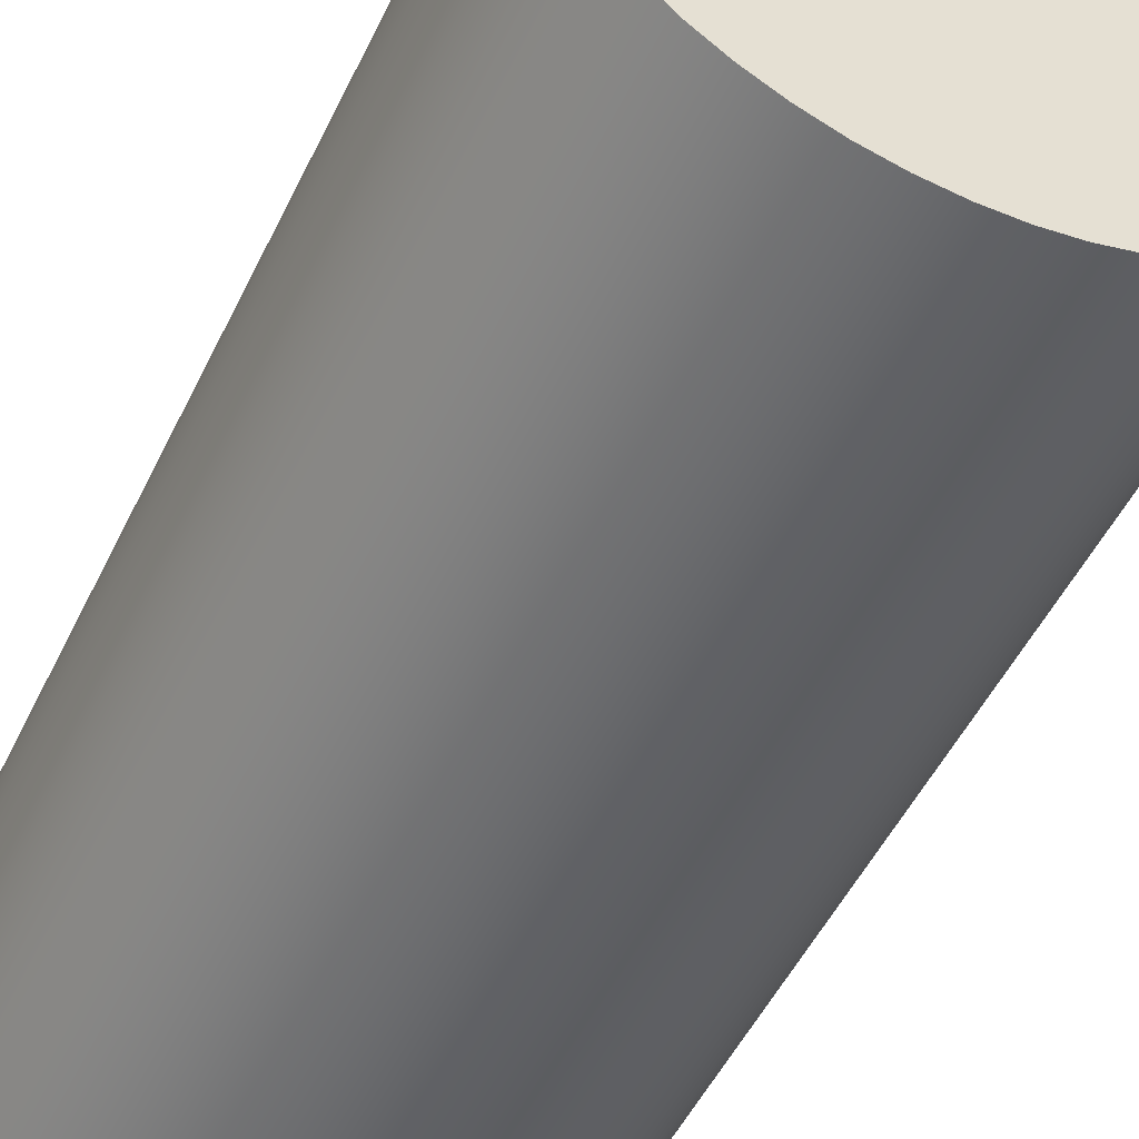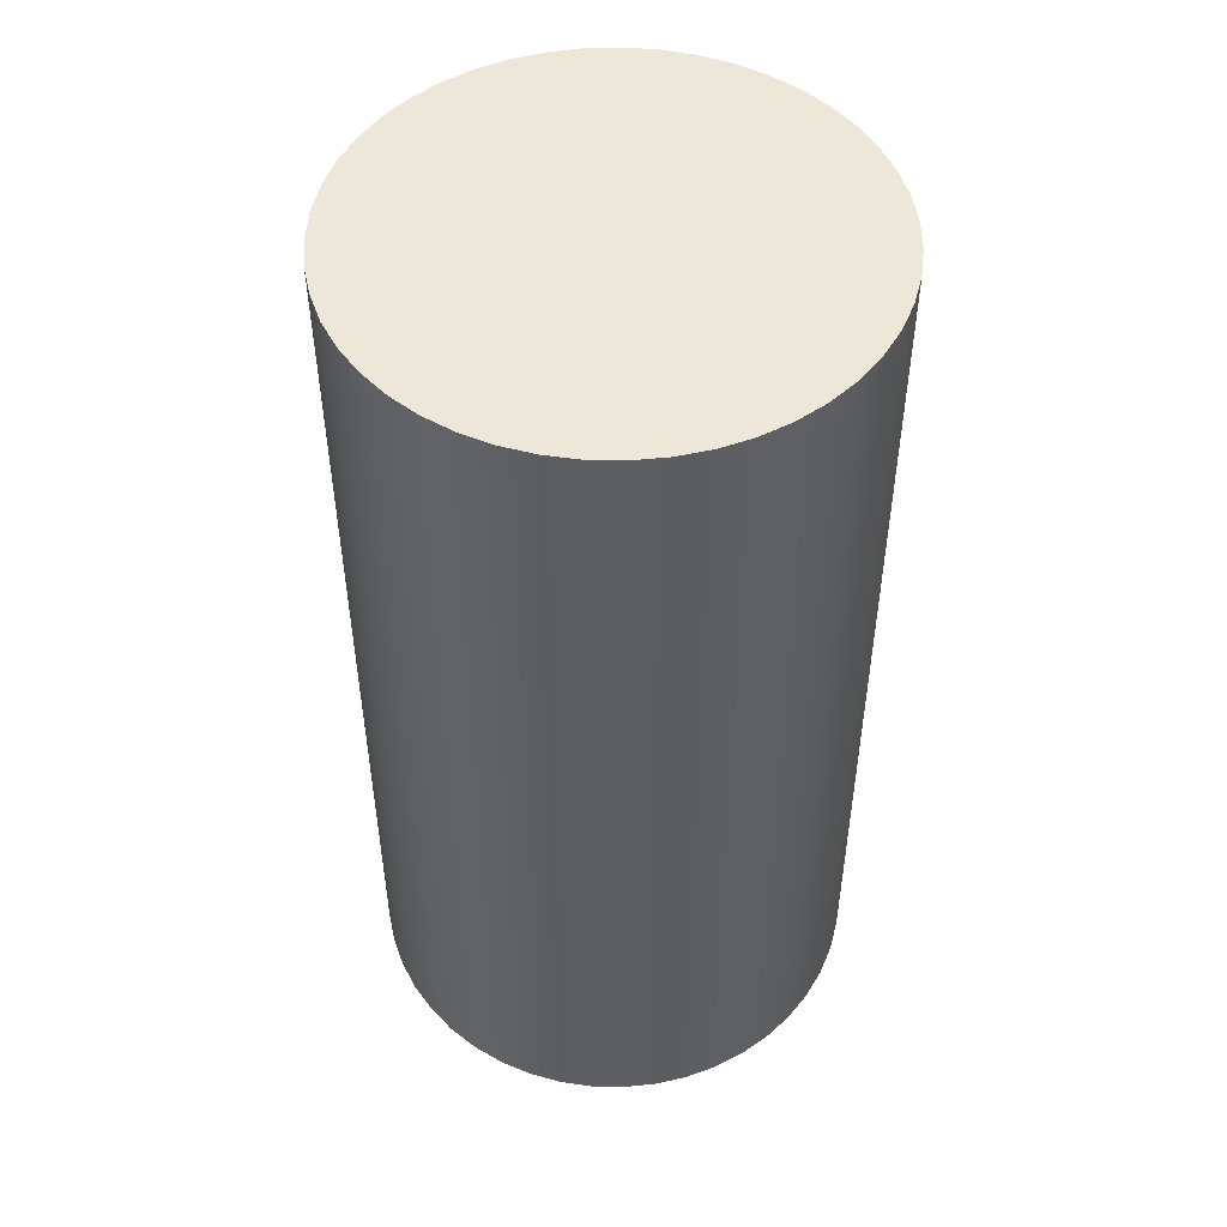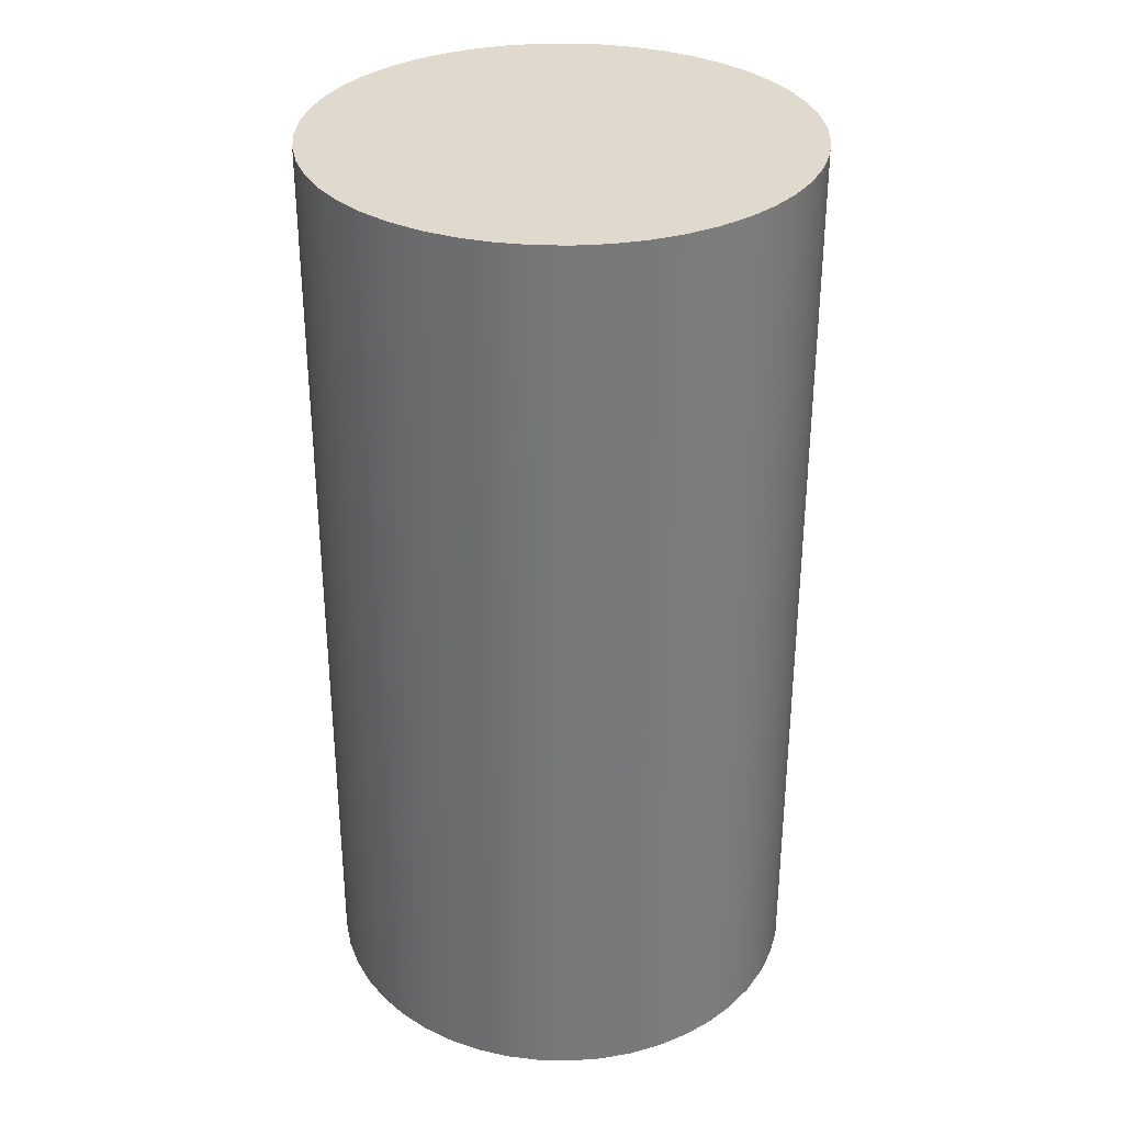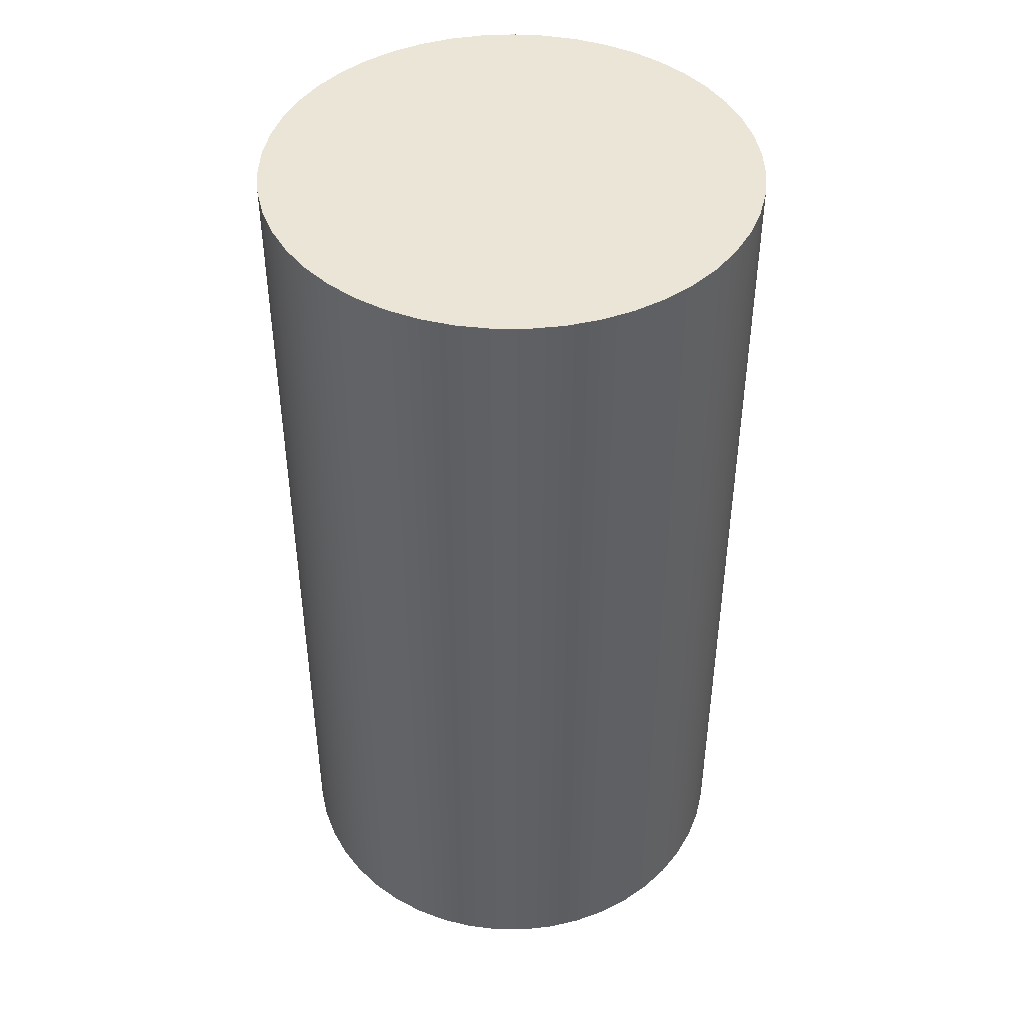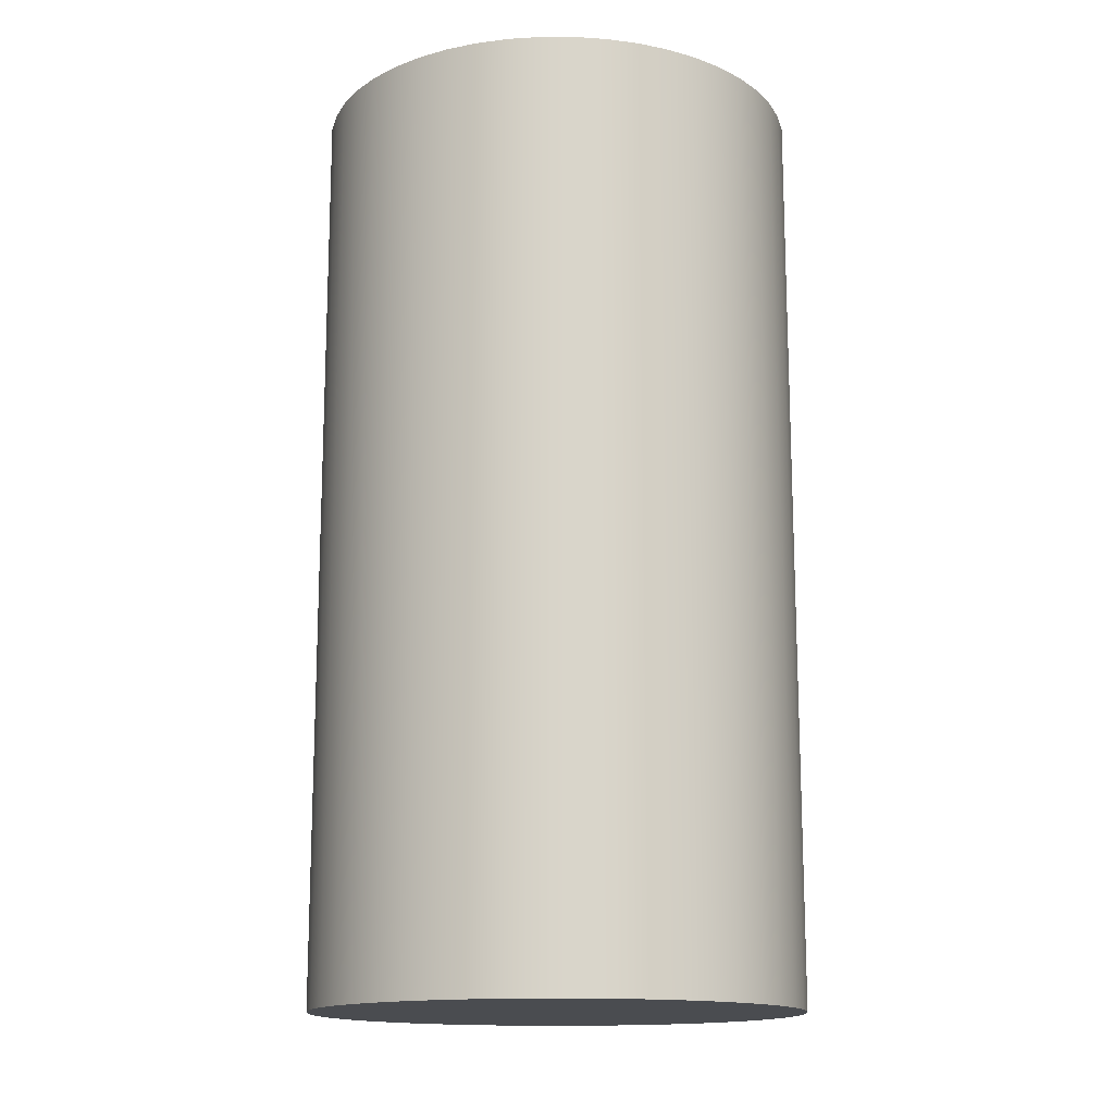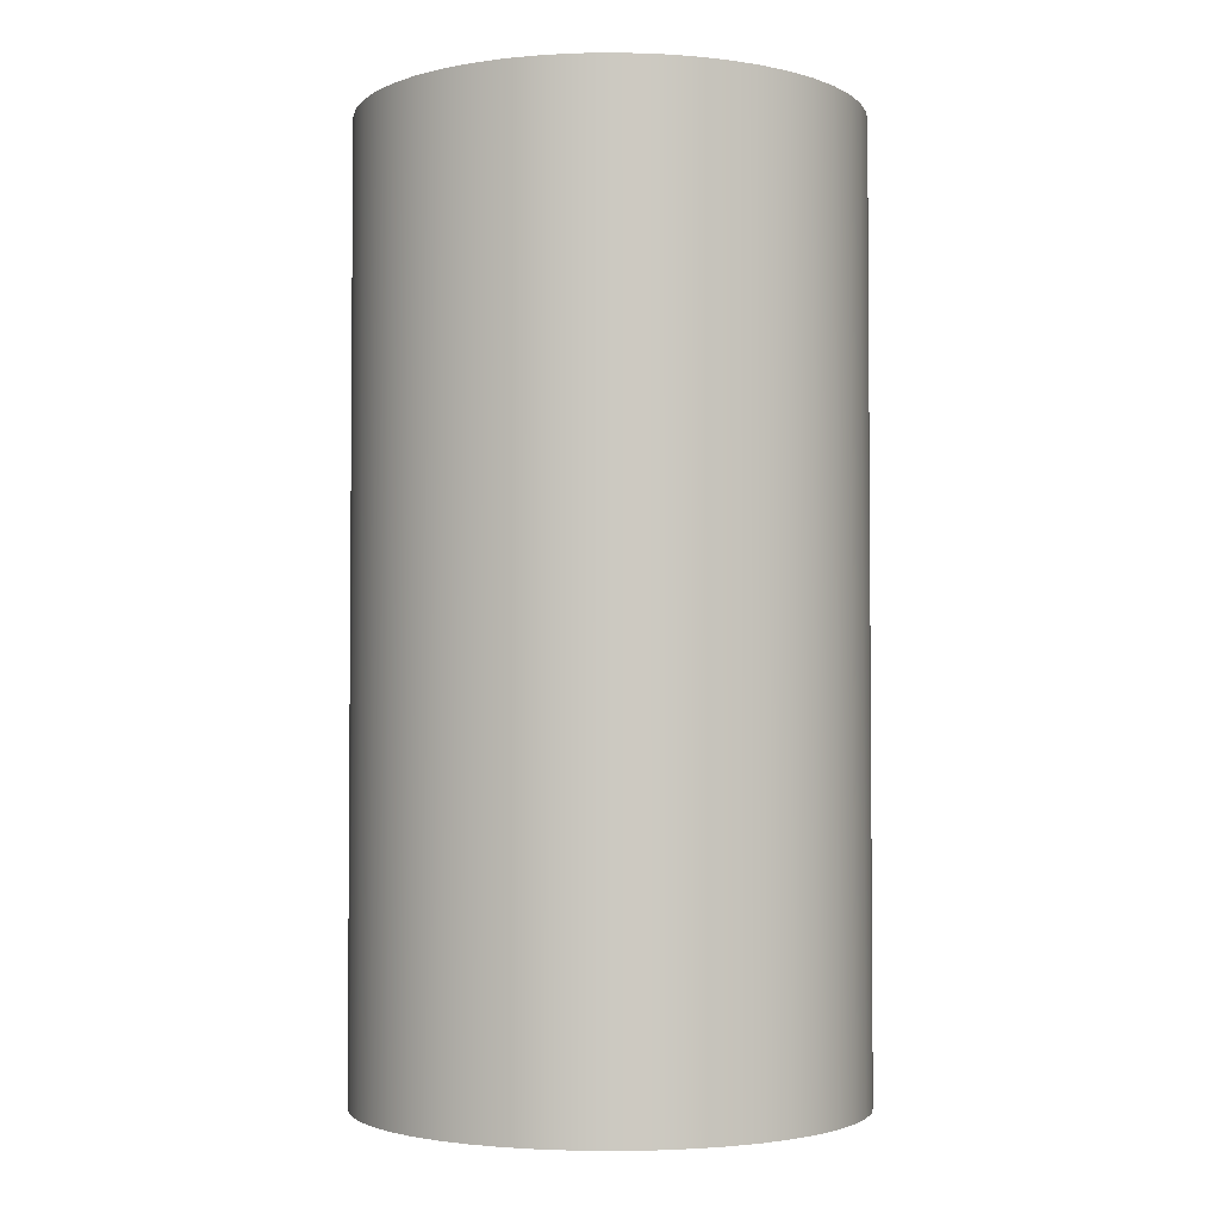
<metadata>
{"format":"obj","ext":"obj","renderer":"f3d","projection":"perspective","resolution":1024,"background":"white","views":[{"elev":-50.8,"azim":154.8,"up":"+Y"},{"elev":50.0,"azim":-77.1,"up":"+Z"},{"elev":32.6,"azim":160.8,"up":"+Z"},{"elev":44.4,"azim":-170.1,"up":"+Z"},{"elev":-15.0,"azim":89.9,"up":"+Z"},{"elev":-2.9,"azim":-14.8,"up":"+Z"}]}
</metadata>
<code>
v -0.1425 -1.745e-17 0.54
v -0.1412 0.01899 0.54
v -0.1374 0.03765 0.54
v -0.1312 0.05563 0.54
v -0.1226 0.07262 0.54
v -0.1118 0.08831 0.54
v -0.09906 0.1024 0.54
v -0.08453 0.1147 0.54
v -0.06848 0.125 0.54
v -0.05122 0.133 0.54
v -0.03303 0.1386 0.54
v -0.01426 0.1418 0.54
v 0.004762 0.1424 0.54
v 0.0237 0.1405 0.54
v 0.04222 0.1361 0.54
v 0.05998 0.1293 0.54
v 0.07668 0.1201 0.54
v 0.092 0.1088 0.54
v 0.1057 0.09559 0.54
v 0.1175 0.08065 0.54
v 0.1272 0.06427 0.54
v 0.1346 0.04674 0.54
v 0.1396 0.02838 0.54
v 0.1422 0.009518 0.54
v 0.1422 -0.009518 0.54
v 0.1396 -0.02838 0.54
v 0.1346 -0.04674 0.54
v 0.1272 -0.06427 0.54
v 0.1175 -0.08065 0.54
v 0.1057 -0.09559 0.54
v 0.092 -0.1088 0.54
v 0.07668 -0.1201 0.54
v 0.05998 -0.1293 0.54
v 0.04222 -0.1361 0.54
v 0.0237 -0.1405 0.54
v 0.004762 -0.1424 0.54
v -0.01426 -0.1418 0.54
v -0.03303 -0.1386 0.54
v -0.05122 -0.133 0.54
v -0.06848 -0.125 0.54
v -0.08453 -0.1147 0.54
v -0.09906 -0.1024 0.54
v -0.1118 -0.08831 0.54
v -0.1226 -0.07262 0.54
v -0.1312 -0.05563 0.54
v -0.1374 -0.03765 0.54
v -0.1412 -0.01899 0.54
v -0.1425 -1.745e-17 0
v -0.1412 -0.01899 0
v -0.1374 -0.03765 0
v -0.1312 -0.05563 0
v -0.1226 -0.07262 0
v -0.1118 -0.08831 0
v -0.09906 -0.1024 0
v -0.08453 -0.1147 0
v -0.06848 -0.125 0
v -0.05122 -0.133 0
v -0.03303 -0.1386 0
v -0.01426 -0.1418 0
v 0.004762 -0.1424 0
v 0.0237 -0.1405 0
v 0.04222 -0.1361 0
v 0.05998 -0.1293 0
v 0.07668 -0.1201 0
v 0.092 -0.1088 0
v 0.1057 -0.09559 0
v 0.1175 -0.08065 0
v 0.1272 -0.06427 0
v 0.1346 -0.04674 0
v 0.1396 -0.02838 0
v 0.1422 -0.009518 0
v 0.1422 0.009518 0
v 0.1396 0.02838 0
v 0.1346 0.04674 0
v 0.1272 0.06427 0
v 0.1175 0.08065 0
v 0.1057 0.09559 0
v 0.092 0.1088 0
v 0.07668 0.1201 0
v 0.05998 0.1293 0
v 0.04222 0.1361 0
v 0.0237 0.1405 0
v 0.004762 0.1424 0
v -0.01426 0.1418 0
v -0.03303 0.1386 0
v -0.05122 0.133 0
v -0.06848 0.125 0
v -0.08453 0.1147 0
v -0.09906 0.1024 0
v -0.1118 0.08831 0
v -0.1226 0.07262 0
v -0.1312 0.05563 0
v -0.1374 0.03765 0
v -0.1412 0.01899 0
v -0.1425 -1.745e-17 0
v -0.1425 -1.745e-17 0.54
v -0.1425 -1.745e-17 0.54
v -0.1412 -0.01899 0.54
v -0.1374 -0.03765 0.54
v -0.1312 -0.05563 0.54
v -0.1226 -0.07262 0.54
v -0.1118 -0.08831 0.54
v -0.09906 -0.1024 0.54
v -0.08453 -0.1147 0.54
v -0.06848 -0.125 0.54
v -0.05122 -0.133 0.54
v -0.03303 -0.1386 0.54
v -0.01426 -0.1418 0.54
v 0.004762 -0.1424 0.54
v 0.0237 -0.1405 0.54
v 0.04222 -0.1361 0.54
v 0.05998 -0.1293 0.54
v 0.07668 -0.1201 0.54
v 0.092 -0.1088 0.54
v 0.1057 -0.09559 0.54
v 0.1175 -0.08065 0.54
v 0.1272 -0.06427 0.54
v 0.1346 -0.04674 0.54
v 0.1396 -0.02838 0.54
v 0.1422 -0.009518 0.54
v 0.1422 0.009518 0.54
v 0.1396 0.02838 0.54
v 0.1346 0.04674 0.54
v 0.1272 0.06427 0.54
v 0.1175 0.08065 0.54
v 0.1057 0.09559 0.54
v 0.092 0.1088 0.54
v 0.07668 0.1201 0.54
v 0.05998 0.1293 0.54
v 0.04222 0.1361 0.54
v 0.0237 0.1405 0.54
v 0.004762 0.1424 0.54
v -0.01426 0.1418 0.54
v -0.03303 0.1386 0.54
v -0.05122 0.133 0.54
v -0.06848 0.125 0.54
v -0.08453 0.1147 0.54
v -0.09906 0.1024 0.54
v -0.1118 0.08831 0.54
v -0.1226 0.07262 0.54
v -0.1312 0.05563 0.54
v -0.1374 0.03765 0.54
v -0.1412 0.01899 0.54
v -0.1425 -1.745e-17 0
v -0.1412 0.01899 0
v -0.1374 0.03765 0
v -0.1312 0.05563 0
v -0.1226 0.07262 0
v -0.1118 0.08831 0
v -0.09906 0.1024 0
v -0.08453 0.1147 0
v -0.06848 0.125 0
v -0.05122 0.133 0
v -0.03303 0.1386 0
v -0.01426 0.1418 0
v 0.004762 0.1424 0
v 0.0237 0.1405 0
v 0.04222 0.1361 0
v 0.05998 0.1293 0
v 0.07668 0.1201 0
v 0.092 0.1088 0
v 0.1057 0.09559 0
v 0.1175 0.08065 0
v 0.1272 0.06427 0
v 0.1346 0.04674 0
v 0.1396 0.02838 0
v 0.1422 0.009518 0
v 0.1422 -0.009518 0
v 0.1396 -0.02838 0
v 0.1346 -0.04674 0
v 0.1272 -0.06427 0
v 0.1175 -0.08065 0
v 0.1057 -0.09559 0
v 0.092 -0.1088 0
v 0.07668 -0.1201 0
v 0.05998 -0.1293 0
v 0.04222 -0.1361 0
v 0.0237 -0.1405 0
v 0.004762 -0.1424 0
v -0.01426 -0.1418 0
v -0.03303 -0.1386 0
v -0.05122 -0.133 0
v -0.06848 -0.125 0
v -0.08453 -0.1147 0
v -0.09906 -0.1024 0
v -0.1118 -0.08831 0
v -0.1226 -0.07262 0
v -0.1312 -0.05563 0
v -0.1374 -0.03765 0
v -0.1412 -0.01899 0
g 4283535c-e2df-11ea-9210-54bf646e7e1f
f 2 94 1
f 1 94 95
f 96 48 47
f 47 48 49
f 47 49 46
f 46 49 50
f 46 50 45
f 45 50 51
f 45 51 44
f 44 51 52
f 44 52 43
f 43 52 53
f 43 53 42
f 42 53 54
f 42 54 41
f 41 54 55
f 41 55 40
f 40 55 56
f 40 56 39
f 39 56 57
f 39 57 38
f 38 57 58
f 38 58 37
f 37 58 59
f 37 59 36
f 36 59 60
f 36 60 35
f 35 60 61
f 35 61 34
f 34 61 62
f 34 62 33
f 33 62 63
f 33 63 32
f 32 63 64
f 32 64 31
f 31 64 65
f 31 65 30
f 30 65 66
f 30 66 29
f 29 66 67
f 29 67 28
f 28 67 68
f 28 68 27
f 27 68 69
f 27 69 26
f 26 69 70
f 26 70 25
f 25 70 71
f 25 71 24
f 24 71 72
f 24 72 23
f 23 72 73
f 23 73 22
f 22 73 74
f 22 74 21
f 21 74 75
f 21 75 20
f 20 75 76
f 20 76 19
f 19 76 77
f 19 77 18
f 18 77 78
f 18 78 17
f 17 78 79
f 17 79 16
f 16 79 80
f 16 80 15
f 15 80 81
f 15 81 14
f 14 81 82
f 14 82 13
f 13 82 83
f 13 83 12
f 12 83 84
f 12 84 11
f 11 84 85
f 11 85 10
f 10 85 86
f 10 86 9
f 9 86 87
f 9 87 8
f 8 87 88
f 8 88 7
f 7 88 89
f 7 89 6
f 6 89 90
f 6 90 5
f 5 90 91
f 5 91 4
f 4 91 92
f 4 92 3
f 3 92 93
f 3 93 2
f 2 93 94
g 4285eb30-e2df-11ea-a304-54bf646e7e1f
f 98 120 97
f 97 120 121
f 97 121 143
f 143 121 122
f 143 122 142
f 142 122 123
f 142 123 141
f 141 123 124
f 141 124 140
f 140 124 125
f 140 125 139
f 139 125 126
f 139 126 138
f 138 126 127
f 138 127 137
f 137 127 128
f 137 128 136
f 136 128 129
f 136 129 135
f 135 129 130
f 135 130 134
f 134 130 131
f 134 131 133
f 133 131 132
f 120 98 119
f 119 98 99
f 119 99 118
f 118 99 100
f 118 100 117
f 117 100 101
f 117 101 116
f 116 101 102
f 116 102 115
f 115 102 103
f 115 103 114
f 114 103 104
f 114 104 113
f 113 104 105
f 113 105 112
f 112 105 106
f 112 106 111
f 111 106 107
f 111 107 110
f 110 107 108
f 110 108 109
g 428882d8-e2df-11ea-ba83-54bf646e7e1f
f 145 167 144
f 144 167 168
f 144 168 190
f 190 168 169
f 190 169 189
f 189 169 170
f 189 170 188
f 188 170 171
f 188 171 187
f 187 171 172
f 187 172 186
f 186 172 173
f 186 173 185
f 185 173 174
f 185 174 184
f 184 174 175
f 184 175 183
f 183 175 176
f 183 176 182
f 182 176 177
f 182 177 181
f 181 177 178
f 181 178 180
f 180 178 179
f 167 145 166
f 166 145 146
f 166 146 165
f 165 146 147
f 165 147 164
f 164 147 148
f 164 148 163
f 163 148 149
f 163 149 162
f 162 149 150
f 162 150 161
f 161 150 151
f 161 151 160
f 160 151 152
f 160 152 159
f 159 152 153
f 159 153 158
f 158 153 154
f 158 154 157
f 157 154 155
f 157 155 156

</code>
